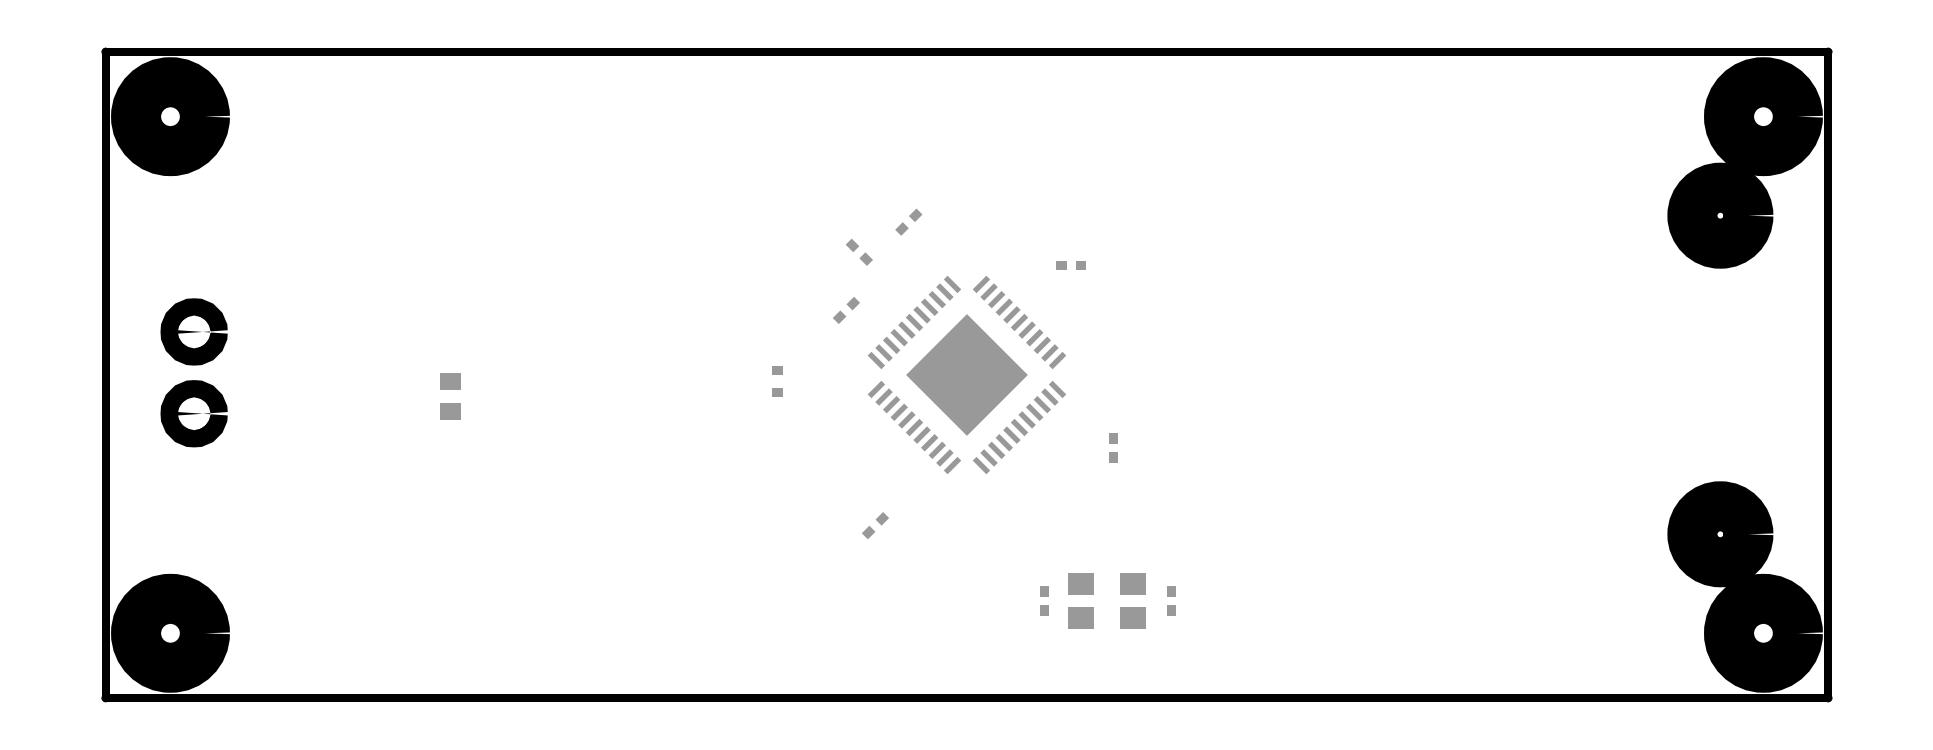
<metadata>
{"format":"dxf","ext":"dxf","renderer":"ezdxf+matplotlib","layout":"modelspace","background":"white","min_lineweight":24,"dpi":150}
</metadata>
<code>
0
SECTION
2
ENTITIES
0
POLYLINE
8
20
66
1
10
0
20
0
30
0
40
0.4064
41
0.4064
70
0
0
VERTEX
8
20
10
0
20
0
30
0
0
VERTEX
8
20
10
80
20
0
30
0
0
SEQEND
8
0
0
POLYLINE
8
20
66
1
10
0
20
0
30
0
40
0.2032
41
0.2032
70
0
0
VERTEX
8
20
10
80
20
-0.1016
30
0
42
1
0
VERTEX
8
20
10
80
20
0.1016
30
0
0
SEQEND
8
0
0
POLYLINE
8
20
66
1
10
0
20
0
30
0
40
0.2032
41
0.2032
70
0
0
VERTEX
8
20
10
0
20
0.1016
30
0
42
1
0
VERTEX
8
20
10
0
20
-0.1016
30
0
0
SEQEND
8
0
0
POLYLINE
8
20
66
1
10
0
20
0
30
0
40
0.4064
41
0.4064
70
0
0
VERTEX
8
20
10
80
20
0
30
0
0
VERTEX
8
20
10
80
20
30
30
0
0
SEQEND
8
0
0
POLYLINE
8
20
66
1
10
0
20
0
30
0
40
0.2032
41
0.2032
70
0
0
VERTEX
8
20
10
80.1
20
30
30
0
42
1
0
VERTEX
8
20
10
79.9
20
30
30
0
0
SEQEND
8
0
0
POLYLINE
8
20
66
1
10
0
20
0
30
0
40
0.2032
41
0.2032
70
0
0
VERTEX
8
20
10
79.9
20
0
30
0
42
1
0
VERTEX
8
20
10
80.1
20
0
30
0
0
SEQEND
8
0
0
POLYLINE
8
20
66
1
10
0
20
0
30
0
40
0.4064
41
0.4064
70
0
0
VERTEX
8
20
10
80
20
30
30
0
0
VERTEX
8
20
10
0
20
30
30
0
0
SEQEND
8
0
0
POLYLINE
8
20
66
1
10
0
20
0
30
0
40
0.2032
41
0.2032
70
0
0
VERTEX
8
20
10
0
20
30.1
30
0
42
1
0
VERTEX
8
20
10
0
20
29.9
30
0
0
SEQEND
8
0
0
POLYLINE
8
20
66
1
10
0
20
0
30
0
40
0.2032
41
0.2032
70
0
0
VERTEX
8
20
10
80
20
29.9
30
0
42
1
0
VERTEX
8
20
10
80
20
30.1
30
0
0
SEQEND
8
0
0
POLYLINE
8
20
66
1
10
0
20
0
30
0
40
0.4064
41
0.4064
70
0
0
VERTEX
8
20
10
0
20
30
30
0
0
VERTEX
8
20
10
0
20
0
30
0
0
SEQEND
8
0
0
POLYLINE
8
20
66
1
10
0
20
0
30
0
40
0.2032
41
0.2032
70
0
0
VERTEX
8
20
10
-0.1016
20
0
30
0
42
1
0
VERTEX
8
20
10
0.1016
20
0
30
0
0
SEQEND
8
0
0
POLYLINE
8
20
66
1
10
0
20
0
30
0
40
0.2032
41
0.2032
70
0
0
VERTEX
8
20
10
0.1016
20
30
30
0
42
1
0
VERTEX
8
20
10
-0.1016
20
30
30
0
0
SEQEND
8
0
0
CIRCLE
8
20
10
3
20
27
30
0
40
1.6
0
CIRCLE
8
20
10
3
20
3
30
0
40
1.6
0
CIRCLE
8
20
10
77
20
27
30
0
40
1.6
0
CIRCLE
8
20
10
77
20
3
30
0
40
1.6
0
INSERT
8
32
2
RECT
10
43.6
20
4.95
30
0
41
0.5
42
0.4
43
1
50
270
0
INSERT
8
32
2
RECT
10
43.6
20
4.05
30
0
41
0.5
42
0.4
43
1
50
270
0
INSERT
8
32
2
RECT
10
49.5
20
4.05
30
0
41
0.5
42
0.4
43
1
50
90
0
INSERT
8
32
2
RECT
10
49.5
20
4.95
30
0
41
0.5
42
0.4
43
1
50
90
0
INSERT
8
32
2
RECT
10
44.4
20
20.1
30
0
41
0.5
42
0.4
43
1
50
0
0
INSERT
8
32
2
RECT
10
45.3
20
20.1
30
0
41
0.5
42
0.4
43
1
50
0
0
INSERT
8
32
2
RECT
10
35.32
20
20.38
30
0
41
0.5
42
0.4
43
1
50
135
0
INSERT
8
32
2
RECT
10
34.68
20
21.02
30
0
41
0.5
42
0.4
43
1
50
135
0
INSERT
8
32
2
RECT
10
36.07
20
8.318
30
0
41
0.5
42
0.4
43
1
50
225
0
INSERT
8
32
2
RECT
10
35.43
20
7.682
30
0
41
0.5
42
0.4
43
1
50
225
0
INSERT
8
32
2
RECT
10
37.62
20
22.42
30
0
41
0.5
42
0.4
43
1
50
225
0
INSERT
8
32
2
RECT
10
36.98
20
21.78
30
0
41
0.5
42
0.4
43
1
50
225
0
INSERT
8
32
2
RECT
10
34.08
20
17.68
30
0
41
0.5
42
0.4
43
1
50
45
0
INSERT
8
32
2
RECT
10
34.72
20
18.32
30
0
41
0.5
42
0.4
43
1
50
45
0
INSERT
8
32
2
RECT
10
46.8
20
12.05
30
0
41
0.5
42
0.4
43
1
50
270
0
INSERT
8
32
2
RECT
10
46.8
20
11.15
30
0
41
0.5
42
0.4
43
1
50
270
0
INSERT
8
32
2
RECT
10
16
20
14.7
30
0
41
0.8
42
1
43
1
50
270
0
INSERT
8
32
2
RECT
10
16
20
13.3
30
0
41
0.8
42
1
43
1
50
270
0
INSERT
8
32
2
RECT
10
40.67
20
19.21
30
0
41
0.9
42
0.25
43
1
50
225
0
INSERT
8
32
2
RECT
10
41.03
20
18.85
30
0
41
0.9
42
0.25
43
1
50
225
0
INSERT
8
32
2
RECT
10
41.38
20
18.5
30
0
41
0.9
42
0.25
43
1
50
225
0
INSERT
8
32
2
RECT
10
41.73
20
18.15
30
0
41
0.9
42
0.25
43
1
50
225
0
INSERT
8
32
2
RECT
10
42.09
20
17.79
30
0
41
0.9
42
0.25
43
1
50
225
0
INSERT
8
32
2
RECT
10
42.44
20
17.44
30
0
41
0.9
42
0.25
43
1
50
225
0
INSERT
8
32
2
RECT
10
42.79
20
17.09
30
0
41
0.9
42
0.25
43
1
50
225
0
INSERT
8
32
2
RECT
10
43.15
20
16.73
30
0
41
0.9
42
0.25
43
1
50
225
0
INSERT
8
32
2
RECT
10
43.5
20
16.38
30
0
41
0.9
42
0.25
43
1
50
225
0
INSERT
8
32
2
RECT
10
43.85
20
16.03
30
0
41
0.9
42
0.25
43
1
50
225
0
INSERT
8
32
2
RECT
10
44.21
20
15.67
30
0
41
0.9
42
0.25
43
1
50
225
0
INSERT
8
32
2
RECT
10
44.21
20
14.33
30
0
41
0.9
42
0.25
43
1
50
135
0
INSERT
8
32
2
RECT
10
43.85
20
13.97
30
0
41
0.9
42
0.25
43
1
50
135
0
INSERT
8
32
2
RECT
10
43.5
20
13.62
30
0
41
0.9
42
0.25
43
1
50
135
0
INSERT
8
32
2
RECT
10
43.15
20
13.27
30
0
41
0.9
42
0.25
43
1
50
135
0
INSERT
8
32
2
RECT
10
42.79
20
12.91
30
0
41
0.9
42
0.25
43
1
50
135
0
INSERT
8
32
2
RECT
10
42.44
20
12.56
30
0
41
0.9
42
0.25
43
1
50
135
0
INSERT
8
32
2
RECT
10
42.09
20
12.21
30
0
41
0.9
42
0.25
43
1
50
135
0
INSERT
8
32
2
RECT
10
41.73
20
11.85
30
0
41
0.9
42
0.25
43
1
50
135
0
INSERT
8
32
2
RECT
10
41.38
20
11.5
30
0
41
0.9
42
0.25
43
1
50
135
0
INSERT
8
32
2
RECT
10
41.03
20
11.15
30
0
41
0.9
42
0.25
43
1
50
135
0
INSERT
8
32
2
RECT
10
40.67
20
10.79
30
0
41
0.9
42
0.25
43
1
50
135
0
INSERT
8
32
2
RECT
10
39.33
20
10.79
30
0
41
0.9
42
0.25
43
1
50
45
0
INSERT
8
32
2
RECT
10
38.97
20
11.15
30
0
41
0.9
42
0.25
43
1
50
45
0
INSERT
8
32
2
RECT
10
38.62
20
11.5
30
0
41
0.9
42
0.25
43
1
50
45
0
INSERT
8
32
2
RECT
10
38.27
20
11.85
30
0
41
0.9
42
0.25
43
1
50
45
0
INSERT
8
32
2
RECT
10
37.91
20
12.21
30
0
41
0.9
42
0.25
43
1
50
45
0
INSERT
8
32
2
RECT
10
37.56
20
12.56
30
0
41
0.9
42
0.25
43
1
50
45
0
INSERT
8
32
2
RECT
10
37.21
20
12.91
30
0
41
0.9
42
0.25
43
1
50
45
0
INSERT
8
32
2
RECT
10
36.85
20
13.27
30
0
41
0.9
42
0.25
43
1
50
45
0
INSERT
8
32
2
RECT
10
36.5
20
13.62
30
0
41
0.9
42
0.25
43
1
50
45
0
INSERT
8
32
2
RECT
10
36.15
20
13.97
30
0
41
0.9
42
0.25
43
1
50
45
0
INSERT
8
32
2
RECT
10
35.79
20
14.33
30
0
41
0.9
42
0.25
43
1
50
45
0
INSERT
8
32
2
RECT
10
35.79
20
15.67
30
0
41
0.9
42
0.25
43
1
50
315
0
INSERT
8
32
2
RECT
10
36.15
20
16.03
30
0
41
0.9
42
0.25
43
1
50
315
0
INSERT
8
32
2
RECT
10
36.5
20
16.38
30
0
41
0.9
42
0.25
43
1
50
315
0
INSERT
8
32
2
RECT
10
36.85
20
16.73
30
0
41
0.9
42
0.25
43
1
50
315
0
INSERT
8
32
2
RECT
10
37.21
20
17.09
30
0
41
0.9
42
0.25
43
1
50
315
0
INSERT
8
32
2
RECT
10
37.56
20
17.44
30
0
41
0.9
42
0.25
43
1
50
315
0
INSERT
8
32
2
RECT
10
37.91
20
17.79
30
0
41
0.9
42
0.25
43
1
50
315
0
INSERT
8
32
2
RECT
10
38.27
20
18.15
30
0
41
0.9
42
0.25
43
1
50
315
0
INSERT
8
32
2
RECT
10
38.62
20
18.5
30
0
41
0.9
42
0.25
43
1
50
315
0
INSERT
8
32
2
RECT
10
38.97
20
18.85
30
0
41
0.9
42
0.25
43
1
50
315
0
INSERT
8
32
2
RECT
10
39.33
20
19.21
30
0
41
0.9
42
0.25
43
1
50
315
0
INSERT
8
32
2
RECT
10
40
20
15
30
0
41
4
42
4
43
1
50
225
0
INSERT
8
32
2
RECT
10
31.2
20
15.2
30
0
41
0.4
42
0.5
43
1
50
270
0
INSERT
8
32
2
RECT
10
31.2
20
14.2
30
0
41
0.4
42
0.5
43
1
50
270
0
CIRCLE
8
20
10
4.1
20
17
30
0
40
0.4
0
CIRCLE
8
20
10
4.1
20
13.2
30
0
40
0.4
0
CIRCLE
8
20
10
75
20
22.4
30
0
40
1.3
0
CIRCLE
8
20
10
75
20
7.6
30
0
40
1.3
0
INSERT
8
32
2
RECT
10
47.7
20
3.7
30
0
41
1.2
42
1
43
1
50
180
0
INSERT
8
32
2
RECT
10
45.3
20
3.7
30
0
41
1.2
42
1
43
1
50
180
0
INSERT
8
32
2
RECT
10
45.3
20
5.3
30
0
41
1.2
42
1
43
1
50
180
0
INSERT
8
32
2
RECT
10
47.7
20
5.3
30
0
41
1.2
42
1
43
1
50
180
0
ENDSEC
0
EOF

</code>
